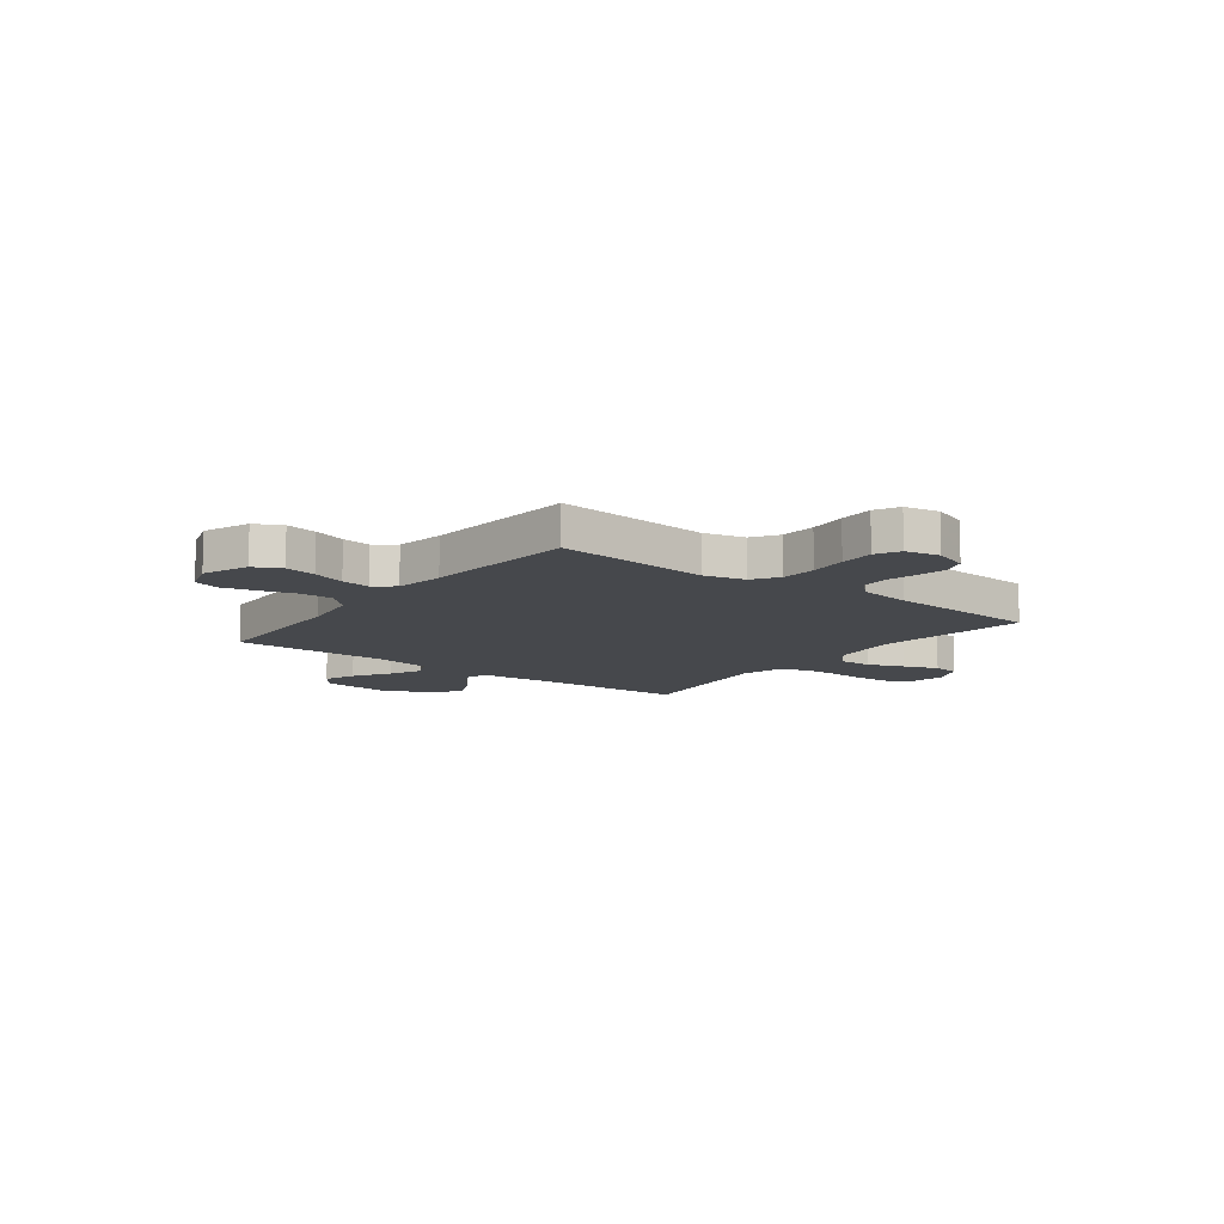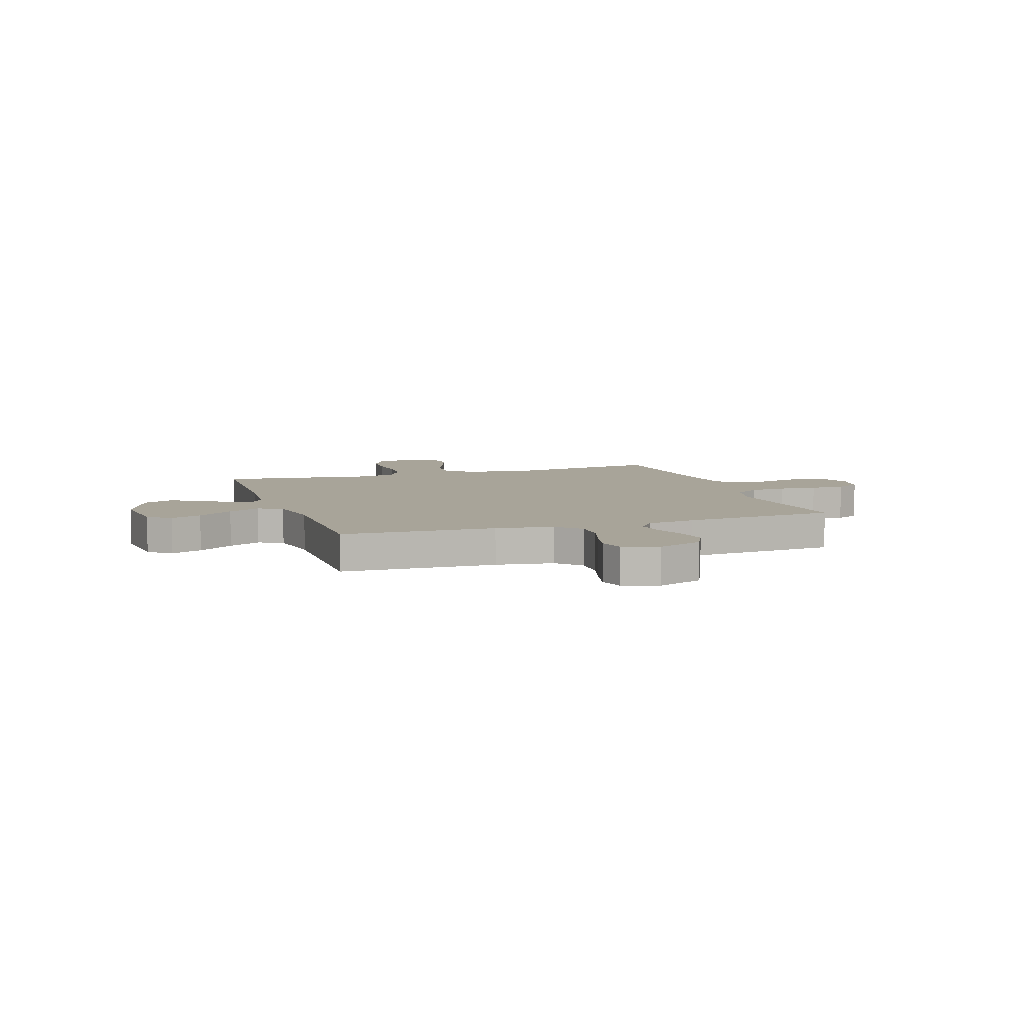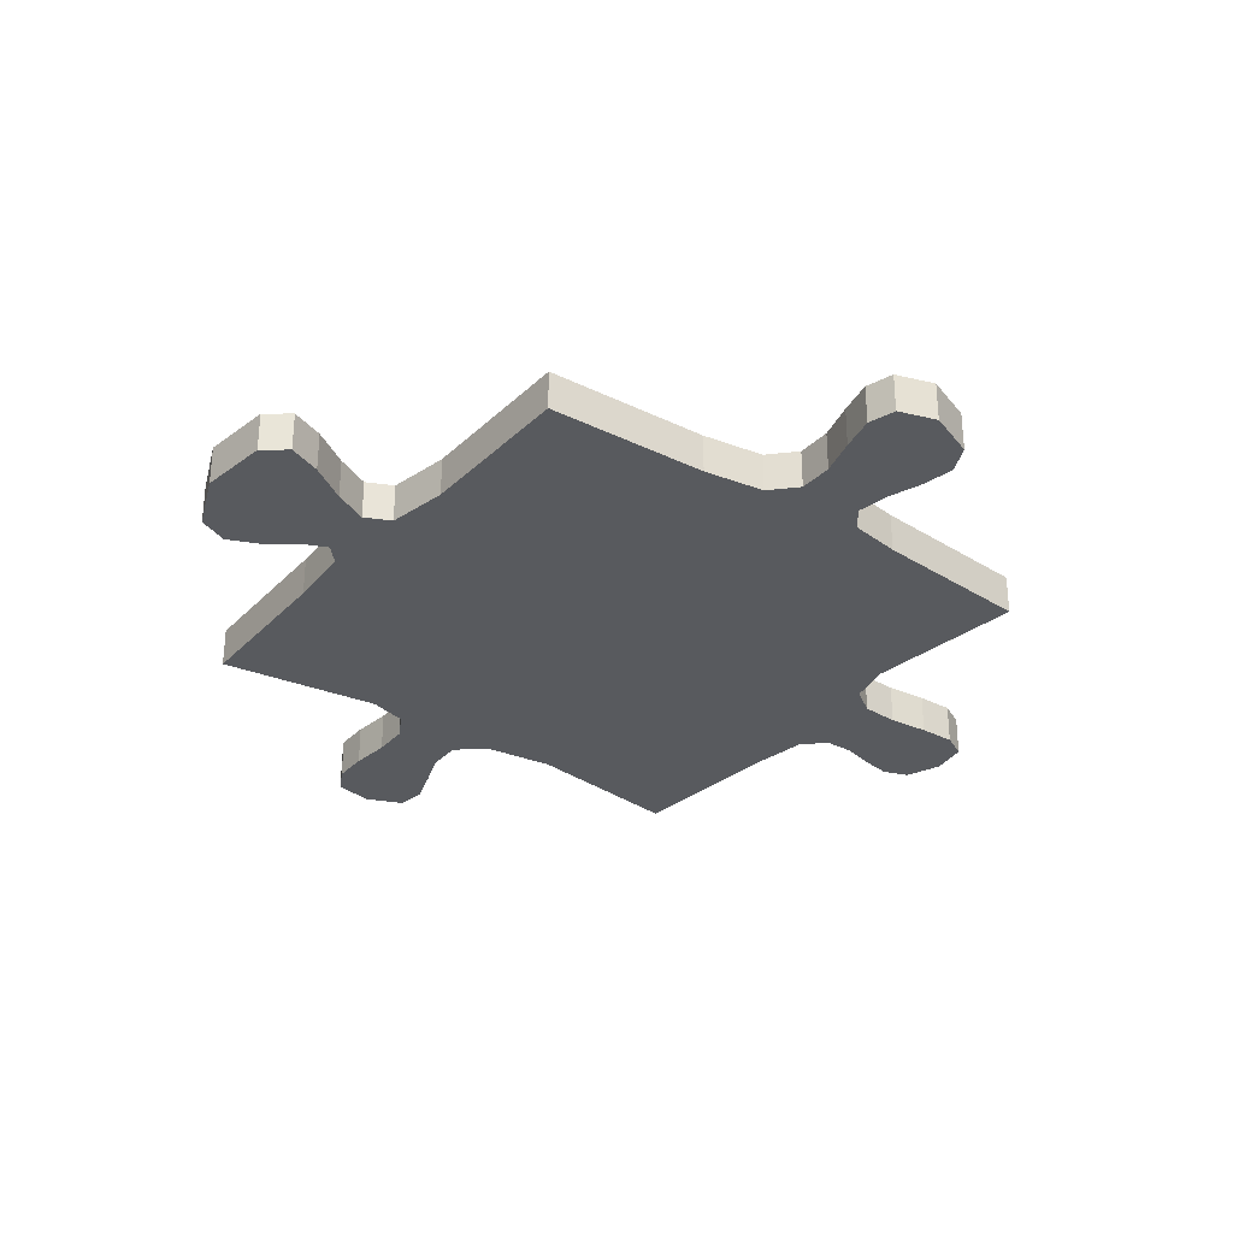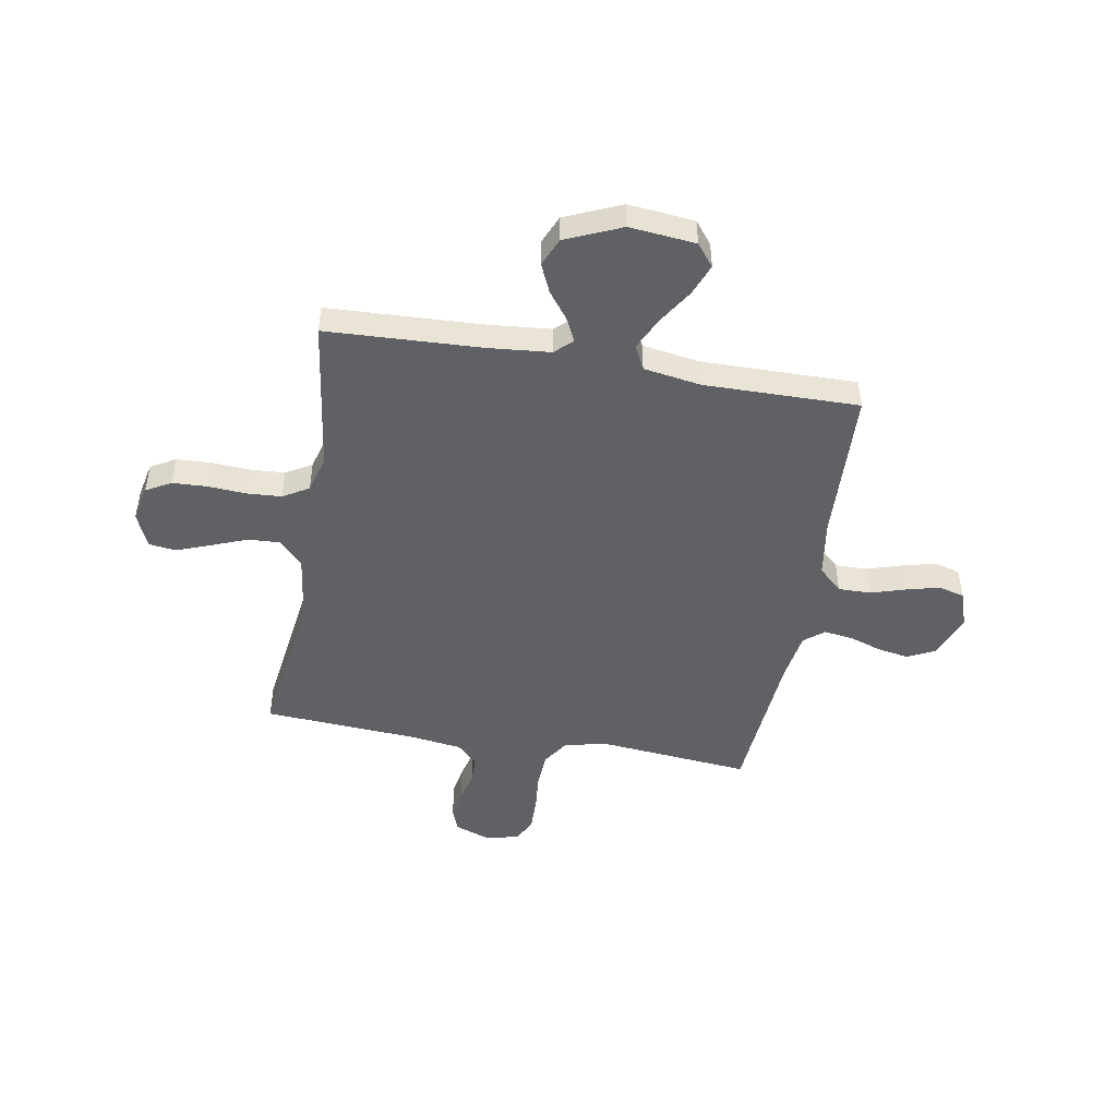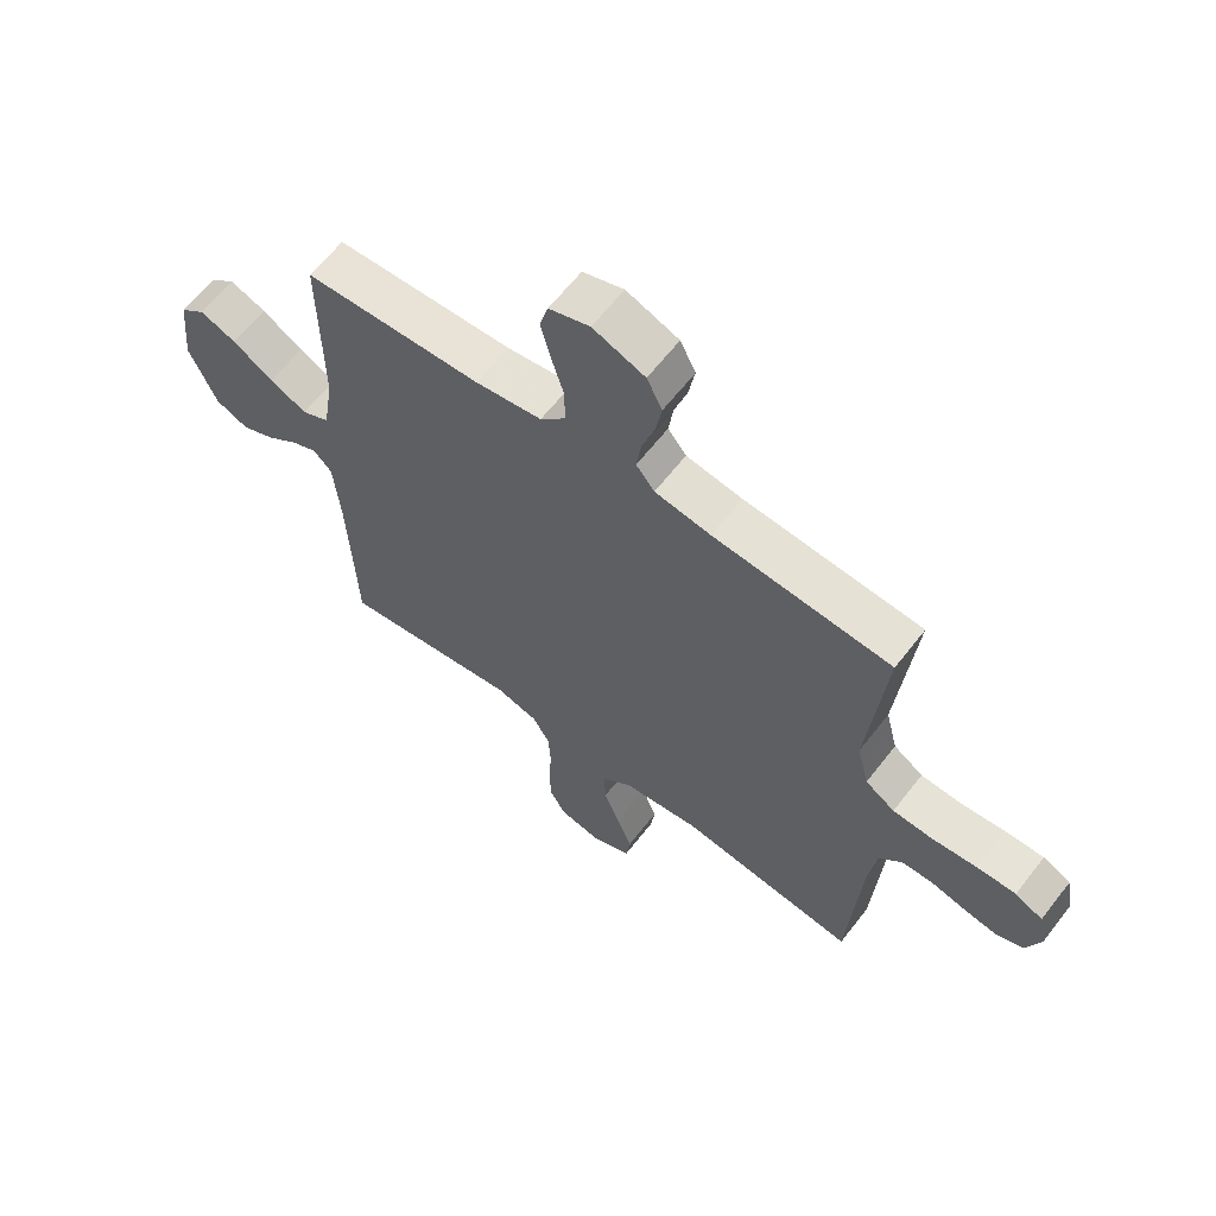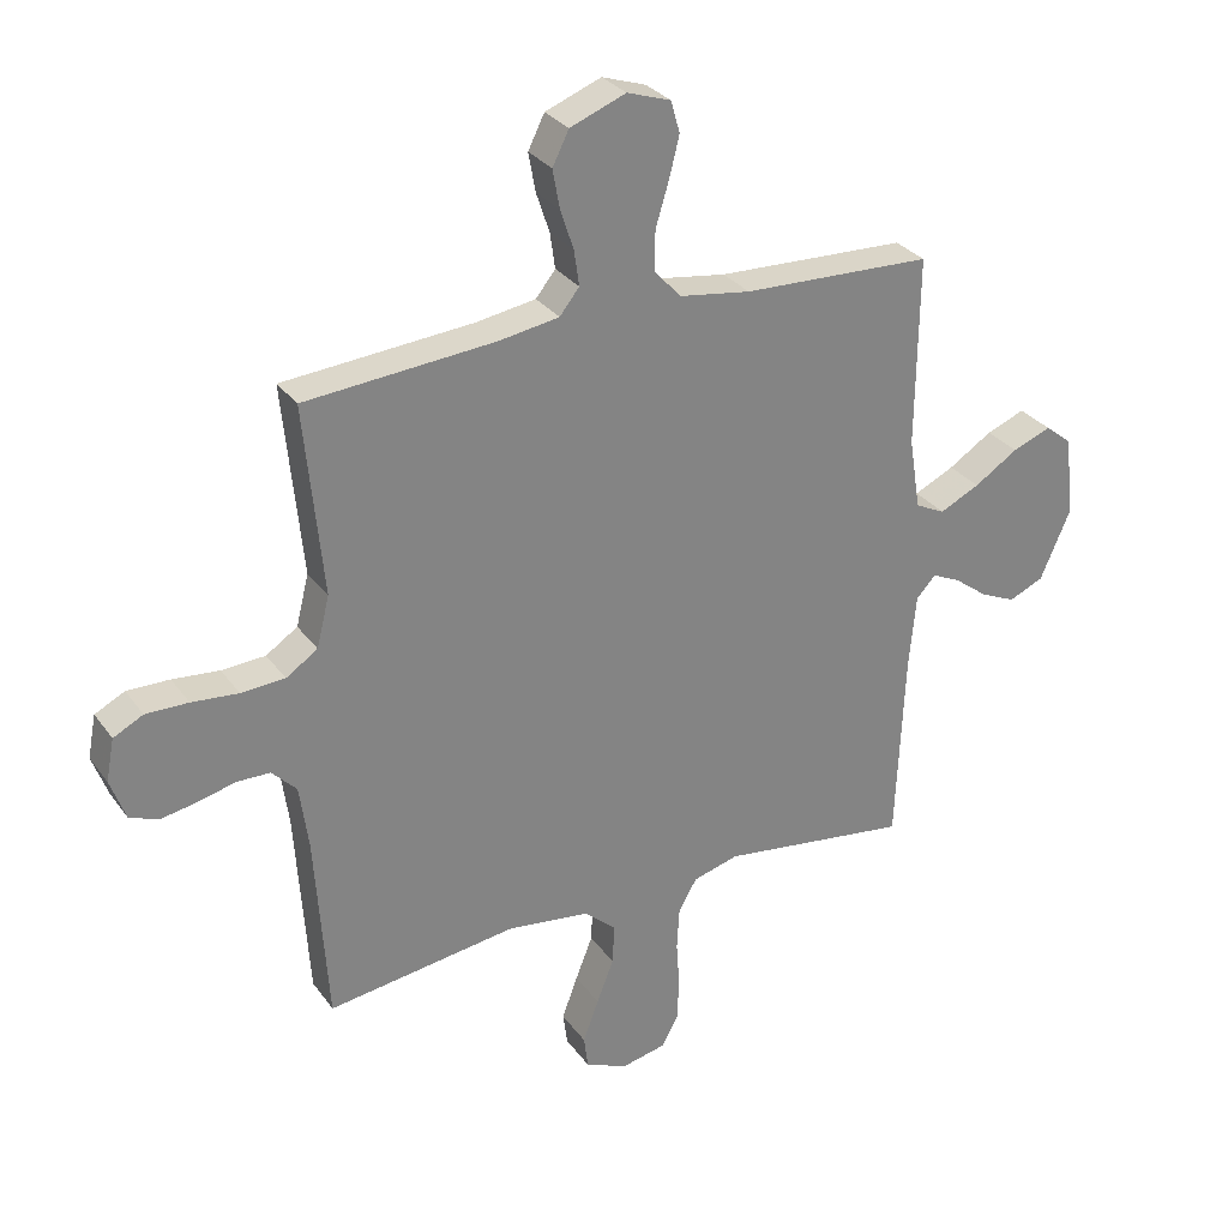
<metadata>
{"format":"obj","ext":"obj","renderer":"f3d","projection":"perspective","resolution":1024,"background":"white","views":[{"elev":-11.1,"azim":52.7,"up":"+Y"},{"elev":7.1,"azim":-18.8,"up":"+Y"},{"elev":-30.9,"azim":-37.5,"up":"+Y"},{"elev":-47.7,"azim":-99.8,"up":"+Y"},{"elev":62.8,"azim":37.7,"up":"+Z"},{"elev":29.8,"azim":150.9,"up":"+Z"}]}
</metadata>
<code>
v 0.5 0.07 -0.5
v 0.2 0.07 -0.459
v 0.069 0.07 -0.476
v 0.019 0.07 -0.521
v 0.022 0.07 -0.584
v 0.049 0.07 -0.653
v 0.074 0.07 -0.72
v 0.067 0.07 -0.772
v 0 0.07 -0.801
v -0.07 0.07 -0.786
v -0.097 0.07 -0.738
v -0.1 0.07 -0.671
v -0.095 0.07 -0.597
v -0.099 0.07 -0.529
v -0.128 0.07 -0.479
v -0.2 0.07 -0.459
v -0.5 0.07 -0.5
v -0.513 0.07 -0.2
v -0.524 0.07 -0.079
v -0.555 0.07 -0.046
v -0.6 0.07 -0.067
v -0.653 0.07 -0.107
v -0.709 0.07 -0.132
v -0.764 0.07 -0.108
v -0.811 0.07 0
v -0.798 0.07 0.129
v -0.755 0.07 0.163
v -0.694 0.07 0.139
v -0.625 0.07 0.095
v -0.562 0.07 0.065
v -0.515 0.07 0.088
v -0.497 0.07 0.2
v -0.5 0.07 0.5
v -0.2 0.07 0.512
v -0.088 0.07 0.529
v -0.045 0.07 0.575
v -0.046 0.07 0.638
v -0.067 0.07 0.707
v -0.083 0.07 0.771
v -0.069 0.07 0.821
v 0 0.07 0.844
v 0.088 0.07 0.81
v 0.114 0.07 0.758
v 0.103 0.07 0.697
v 0.082 0.07 0.634
v 0.074 0.07 0.578
v 0.105 0.07 0.539
v 0.2 0.07 0.524
v 0.5 0.07 0.5
v 0.471 0.07 0.2
v 0.491 0.07 0.12
v 0.541 0.07 0.087
v 0.61 0.07 0.083
v 0.684 0.07 0.09
v 0.751 0.07 0.091
v 0.798 0.07 0.067
v 0.811 0.07 0
v 0.787 0.07 -0.066
v 0.741 0.07 -0.083
v 0.685 0.07 -0.073
v 0.626 0.07 -0.058
v 0.573 0.07 -0.059
v 0.534 0.07 -0.099
v 0.52 0.07 -0.2
v 0.5 0 -0.5
v 0.2 0 -0.459
v 0.069 0 -0.476
v 0.019 0 -0.521
v 0.022 0 -0.584
v 0.049 0 -0.653
v 0.074 0 -0.72
v 0.067 0 -0.772
v 0 0 -0.801
v -0.07 0 -0.786
v -0.097 0 -0.738
v -0.1 0 -0.671
v -0.095 0 -0.597
v -0.099 0 -0.529
v -0.128 0 -0.479
v -0.2 0 -0.459
v -0.5 0 -0.5
v -0.513 0 -0.2
v -0.524 0 -0.079
v -0.555 0 -0.046
v -0.6 0 -0.067
v -0.653 0 -0.107
v -0.709 0 -0.132
v -0.764 0 -0.108
v -0.811 0 0
v -0.798 0 0.129
v -0.755 0 0.163
v -0.694 0 0.139
v -0.625 0 0.095
v -0.562 0 0.065
v -0.515 0 0.088
v -0.497 0 0.2
v -0.5 0 0.5
v -0.2 0 0.512
v -0.088 0 0.529
v -0.045 0 0.575
v -0.046 0 0.638
v -0.067 0 0.707
v -0.083 0 0.771
v -0.069 0 0.821
v 0 0 0.844
v 0.088 0 0.81
v 0.114 0 0.758
v 0.103 0 0.697
v 0.082 0 0.634
v 0.074 0 0.578
v 0.105 0 0.539
v 0.2 0 0.524
v 0.5 0 0.5
v 0.471 0 0.2
v 0.491 0 0.12
v 0.541 0 0.087
v 0.61 0 0.083
v 0.684 0 0.09
v 0.751 0 0.091
v 0.798 0 0.067
v 0.811 0 0
v 0.787 0 -0.066
v 0.741 0 -0.083
v 0.685 0 -0.073
v 0.626 0 -0.058
v 0.573 0 -0.059
v 0.534 0 -0.099
v 0.52 0 -0.2
f 59 60 61
f 58 59 61
f 57 58 61
f 56 57 61
f 55 56 61
f 54 55 61
f 53 54 61
f 52 53 61 62
f 51 52 62 63
f 48 49 50
f 51 63 64
f 50 51 64
f 48 50 64
f 47 48 64
f 43 44 45
f 42 43 45
f 41 42 45
f 40 41 45
f 39 40 45
f 38 39 45
f 37 38 45
f 36 37 45 46
f 64 1 2
f 47 64 2
f 46 47 2
f 36 46 2
f 35 36 2
f 27 28 29
f 26 27 29
f 25 26 29
f 24 25 29
f 23 24 29
f 22 23 29
f 21 22 29
f 20 21 29 30
f 19 20 30 31
f 16 17 18
f 19 31 32
f 18 19 32
f 16 18 32
f 15 16 32
f 11 12 13
f 10 11 13
f 9 10 13
f 8 9 13
f 7 8 13
f 6 7 13
f 5 6 13
f 4 5 13 14
f 32 33 34
f 15 32 34
f 14 15 34
f 4 14 34
f 3 4 34
f 2 3 34 35
f 125 124 123
f 125 123 122
f 125 122 121
f 125 121 120
f 125 120 119
f 125 119 118
f 125 118 117
f 126 125 117 116
f 127 126 116 115
f 114 113 112
f 128 127 115
f 128 115 114
f 128 114 112
f 128 112 111
f 109 108 107
f 109 107 106
f 109 106 105
f 109 105 104
f 109 104 103
f 109 103 102
f 109 102 101
f 110 109 101 100
f 66 65 128
f 66 128 111
f 66 111 110
f 66 110 100
f 66 100 99
f 93 92 91
f 93 91 90
f 93 90 89
f 93 89 88
f 93 88 87
f 93 87 86
f 93 86 85
f 94 93 85 84
f 95 94 84 83
f 82 81 80
f 96 95 83
f 96 83 82
f 96 82 80
f 96 80 79
f 77 76 75
f 77 75 74
f 77 74 73
f 77 73 72
f 77 72 71
f 77 71 70
f 77 70 69
f 78 77 69 68
f 98 97 96
f 98 96 79
f 98 79 78
f 98 78 68
f 98 68 67
f 99 98 67 66
f 1 65 66 2
f 2 66 67 3
f 3 67 68 4
f 4 68 69 5
f 5 69 70 6
f 6 70 71 7
f 7 71 72 8
f 8 72 73 9
f 9 73 74 10
f 10 74 75 11
f 11 75 76 12
f 12 76 77 13
f 13 77 78 14
f 14 78 79 15
f 15 79 80 16
f 16 80 81 17
f 17 81 82 18
f 18 82 83 19
f 19 83 84 20
f 20 84 85 21
f 21 85 86 22
f 22 86 87 23
f 23 87 88 24
f 24 88 89 25
f 25 89 90 26
f 26 90 91 27
f 27 91 92 28
f 28 92 93 29
f 29 93 94 30
f 30 94 95 31
f 31 95 96 32
f 32 96 97 33
f 33 97 98 34
f 34 98 99 35
f 35 99 100 36
f 36 100 101 37
f 37 101 102 38
f 38 102 103 39
f 39 103 104 40
f 40 104 105 41
f 41 105 106 42
f 42 106 107 43
f 43 107 108 44
f 44 108 109 45
f 45 109 110 46
f 46 110 111 47
f 47 111 112 48
f 48 112 113 49
f 49 113 114 50
f 50 114 115 51
f 51 115 116 52
f 52 116 117 53
f 53 117 118 54
f 54 118 119 55
f 55 119 120 56
f 56 120 121 57
f 57 121 122 58
f 58 122 123 59
f 59 123 124 60
f 60 124 125 61
f 61 125 126 62
f 62 126 127 63
f 63 127 128 64
f 64 128 65 1

</code>
